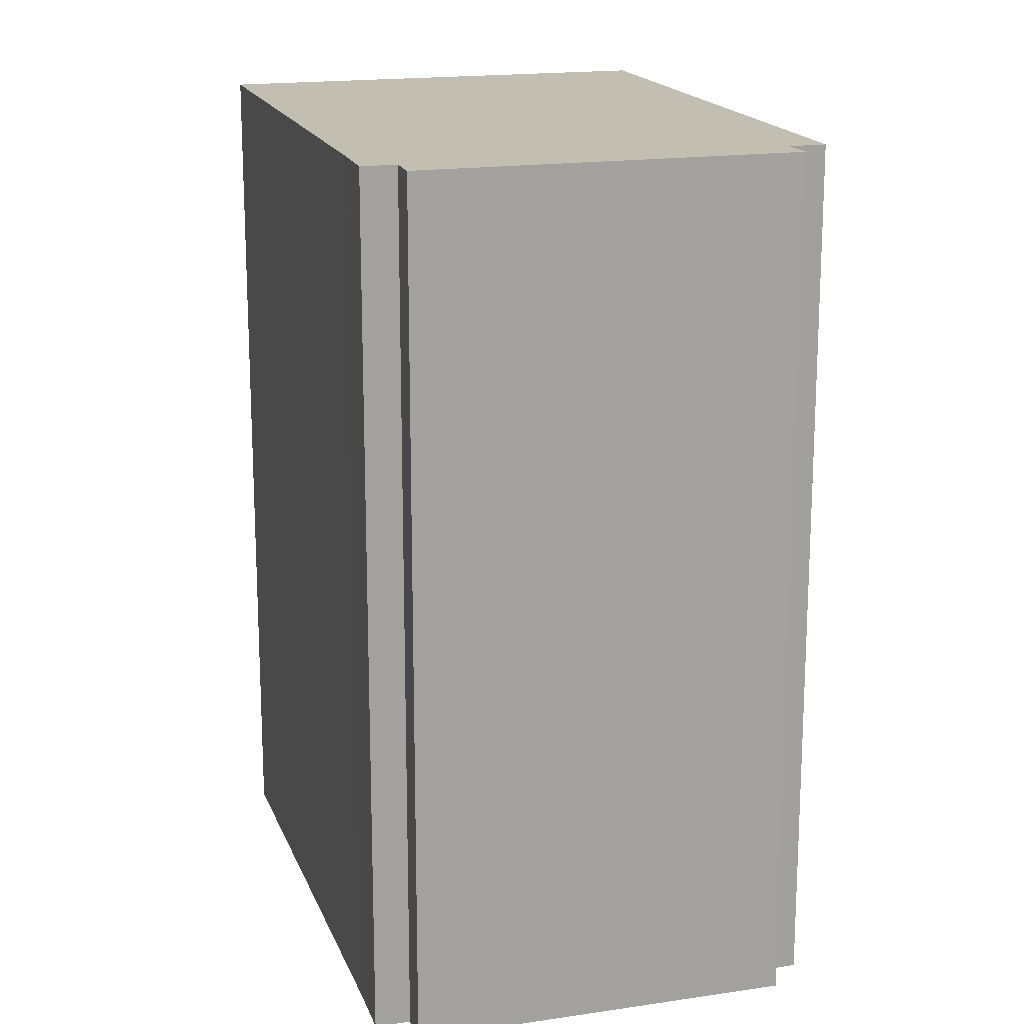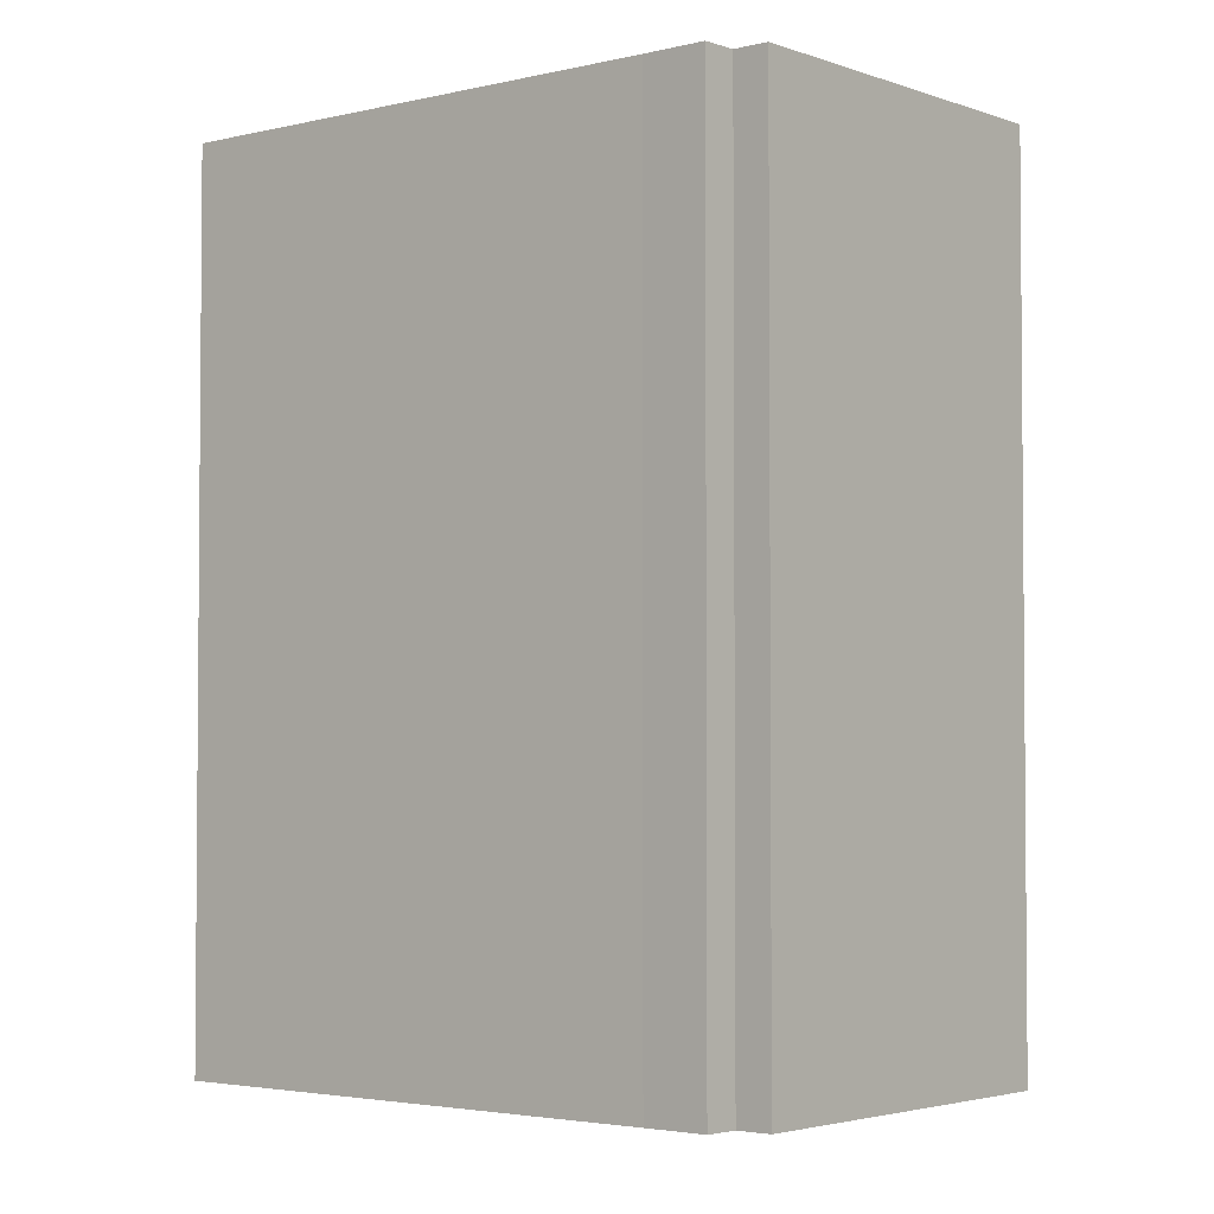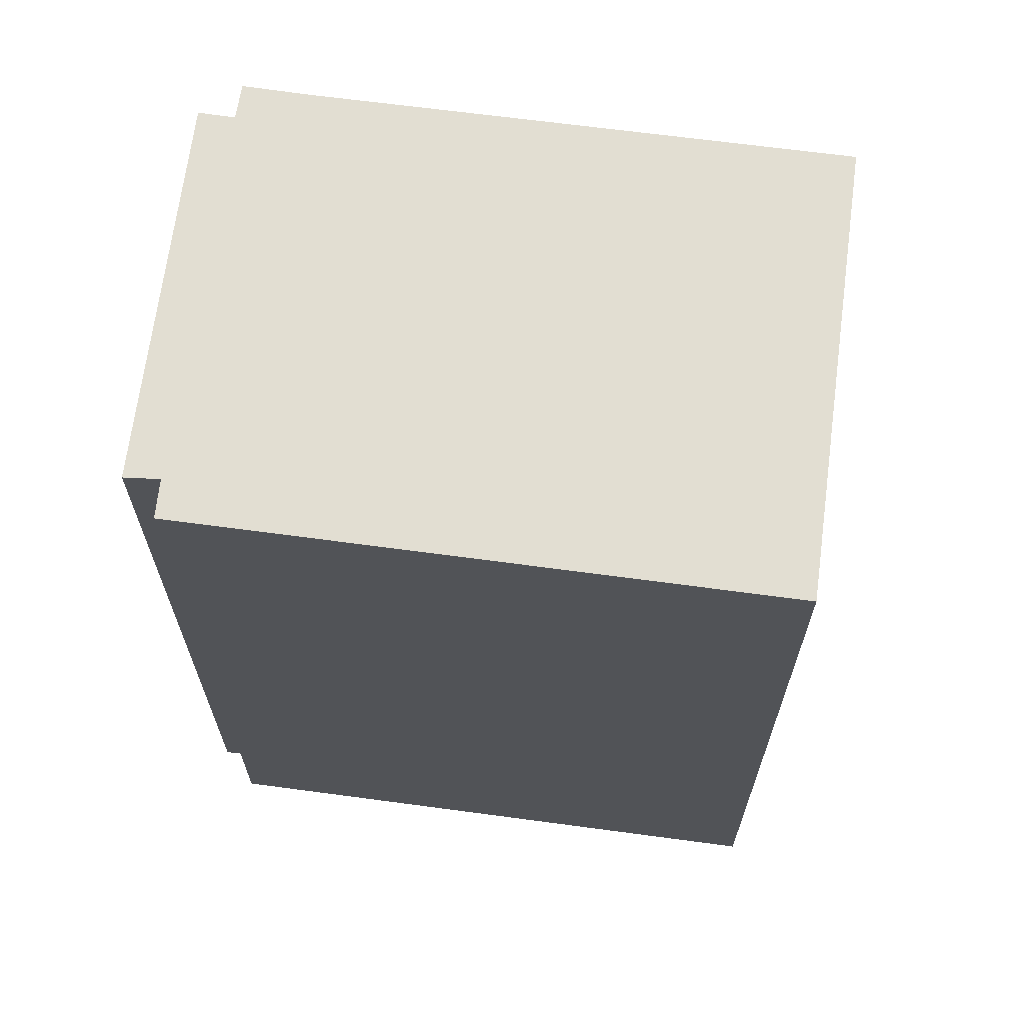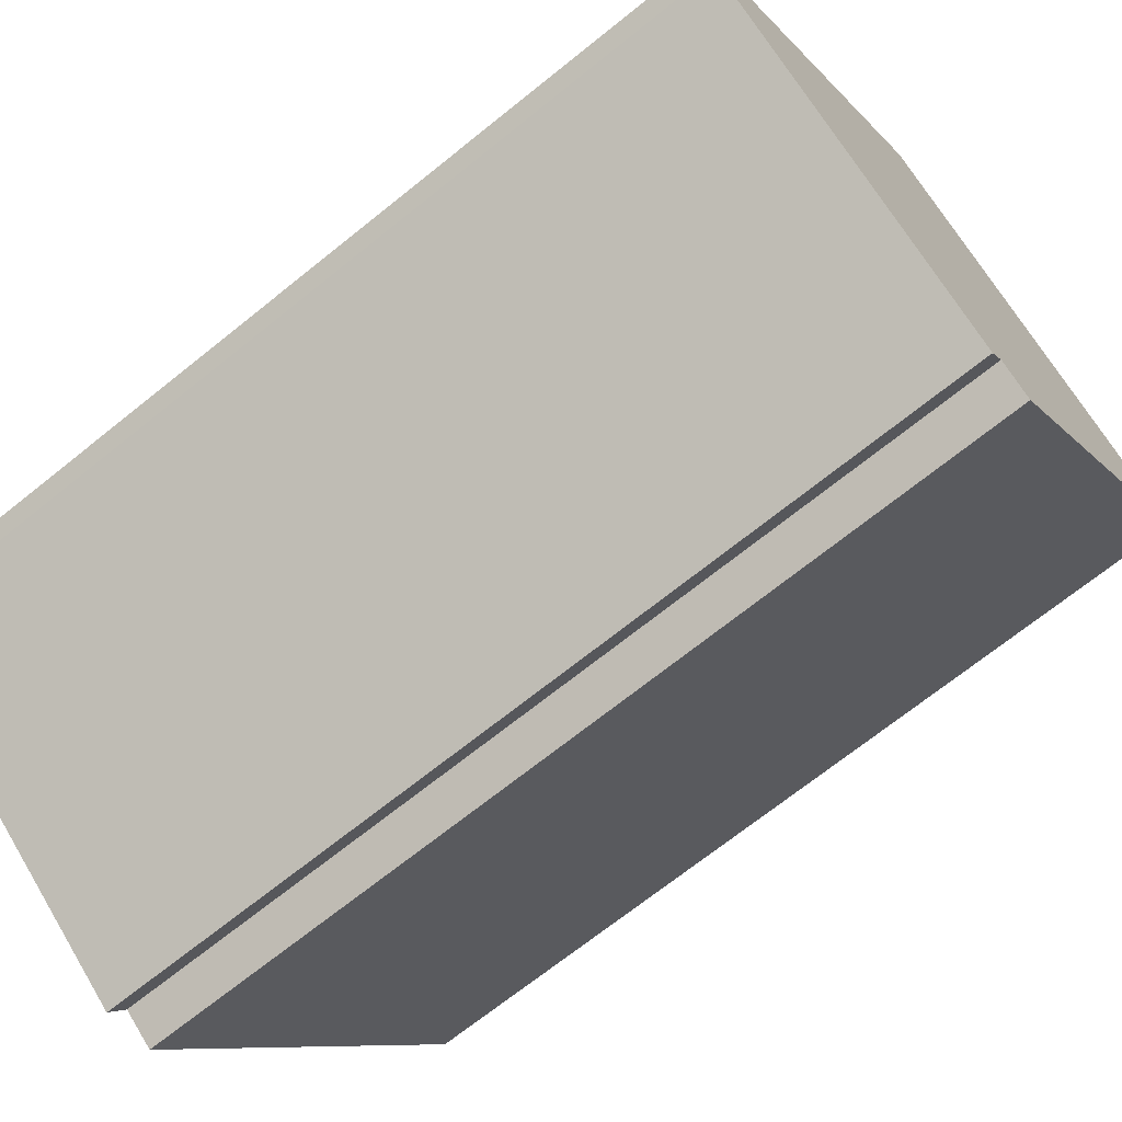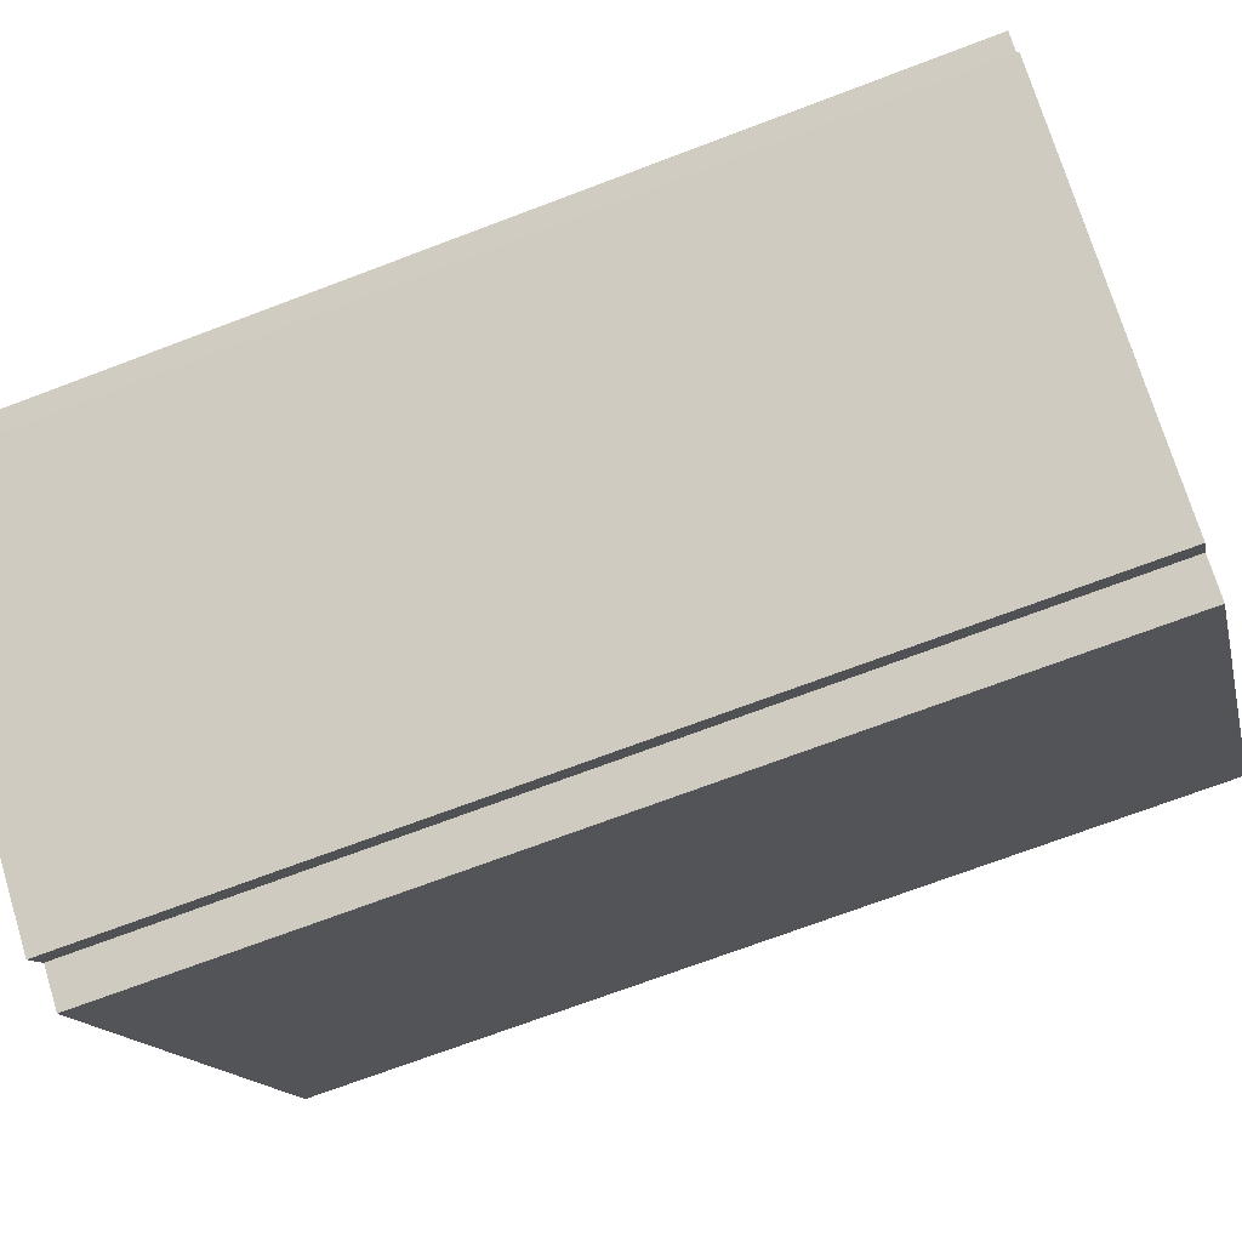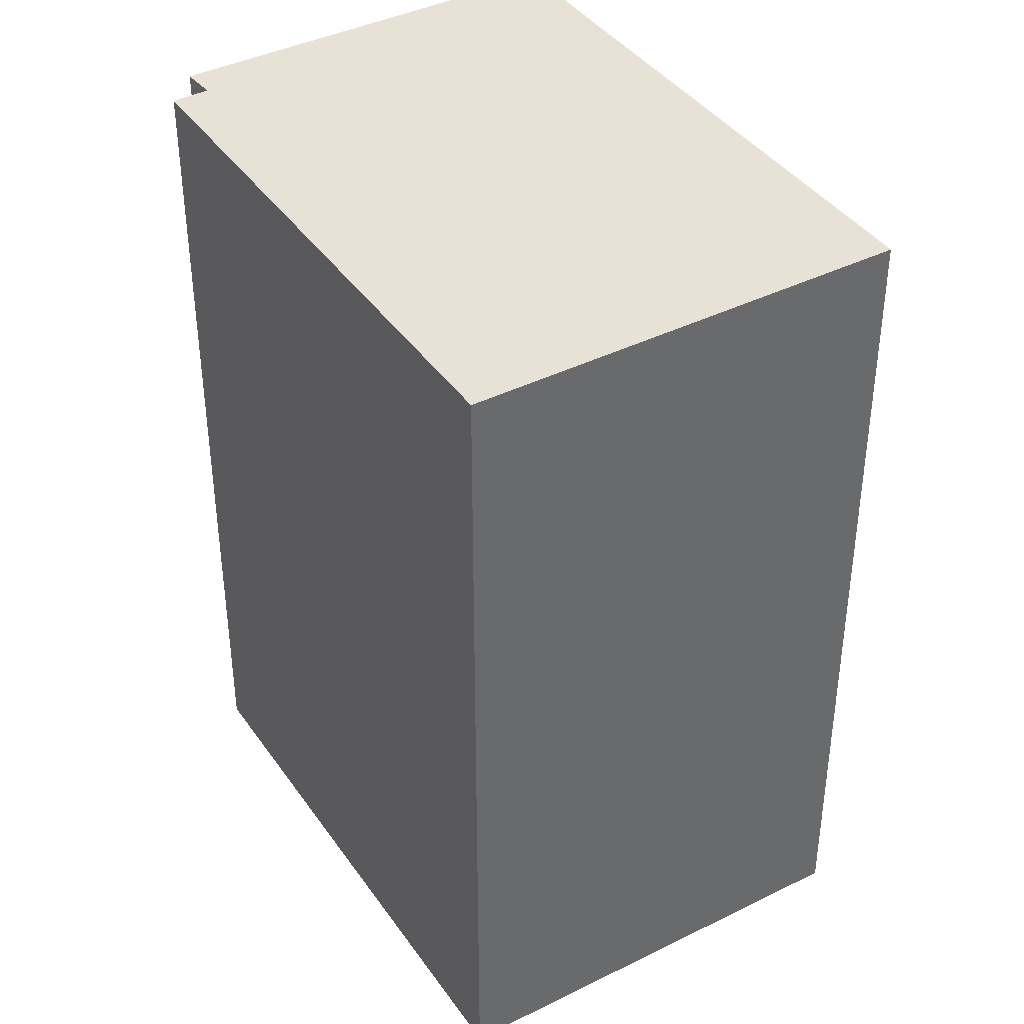
<metadata>
{"format":"obj","ext":"obj","renderer":"f3d","projection":"perspective","resolution":1024,"background":"white","views":[{"elev":17.4,"azim":128.2,"up":"+Y"},{"elev":-3.1,"azim":94.4,"up":"+Y"},{"elev":67.8,"azim":-117.7,"up":"+Y"},{"elev":-69.9,"azim":128.8,"up":"+Z"},{"elev":-70.7,"azim":110.8,"up":"+Z"},{"elev":40.1,"azim":-66.7,"up":"+Y"}]}
</metadata>
<code>
v  19.49 23.69 -6.057
v  18.72 23.69 -6.641
v  18.44 23.69 -4.617
v  10.13 23.69 7.15
v  8.285 23.69 -11.67
v  0 23.69 1.451e-15
v  17.31 23.69 -3.017
v  9.38 23.69 -13.22
v  10.24 23.69 -12.63
v  10.73 23.69 -13.46
v  19.3 23.69 -7.433
v  19.49 3.709e-16 -6.057
v  18.72 4.066e-16 -6.641
v  19.3 4.551e-16 -7.433
v  10.73 8.245e-16 -13.46
v  10.24 7.735e-16 -12.63
v  9.38 8.093e-16 -13.22
v  18.44 2.827e-16 -4.617
v  10.13 -4.378e-16 7.15
v  17.31 1.847e-16 -3.017
v  0 0 0
v  8.285 7.148e-16 -11.67
g defaultobject
f 1 2 3
f 4 5 6
f 5 4 7
f 5 7 8
f 8 7 9
f 9 7 10
f 10 7 2
f 10 2 11
f 2 7 3
f 12 2 1
f 2 12 13
f 14 10 11
f 10 14 15
f 16 8 9
f 8 16 17
f 13 11 2
f 11 13 14
f 18 1 3
f 1 18 12
f 19 7 4
f 7 19 3
f 3 19 18
f 18 19 20
f 15 9 10
f 9 15 16
f 17 5 8
f 5 17 6
f 6 17 21
f 21 17 22
f 21 4 6
f 4 21 19
f 14 16 15
f 16 14 13
f 16 22 17
f 22 16 13
f 22 13 12
f 22 12 18
f 22 18 21
f 21 18 20
f 21 20 19

</code>
